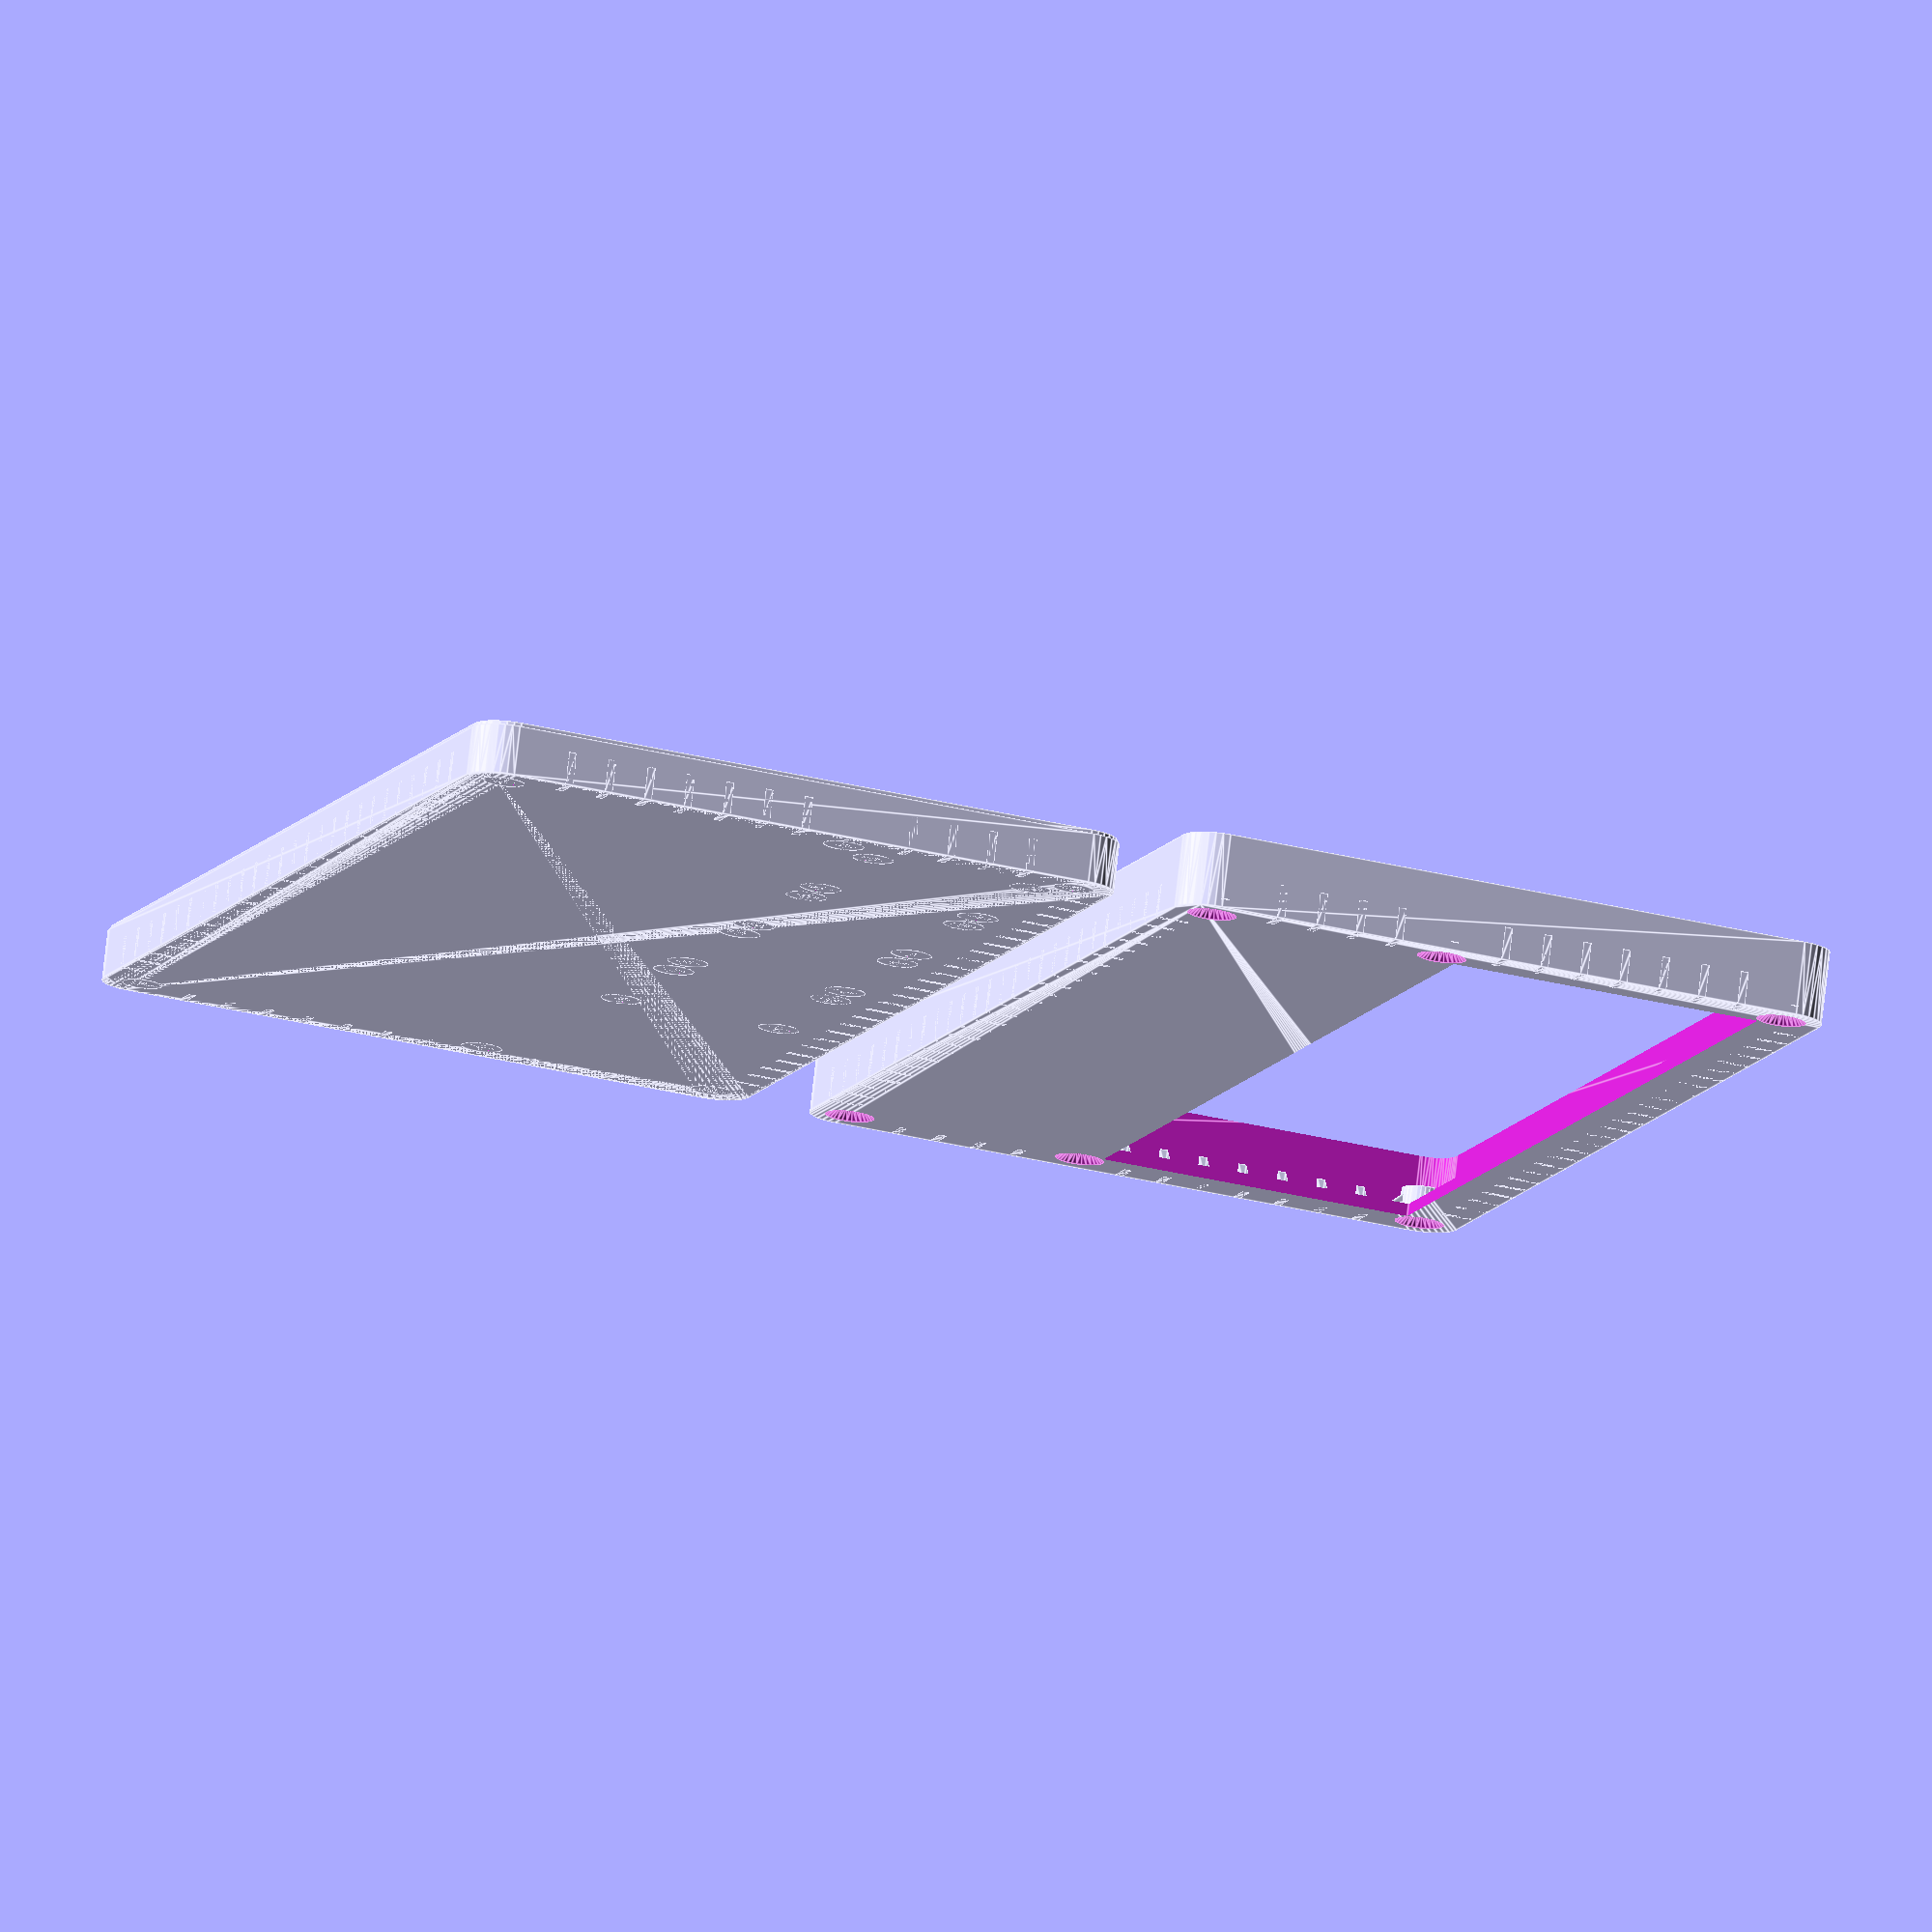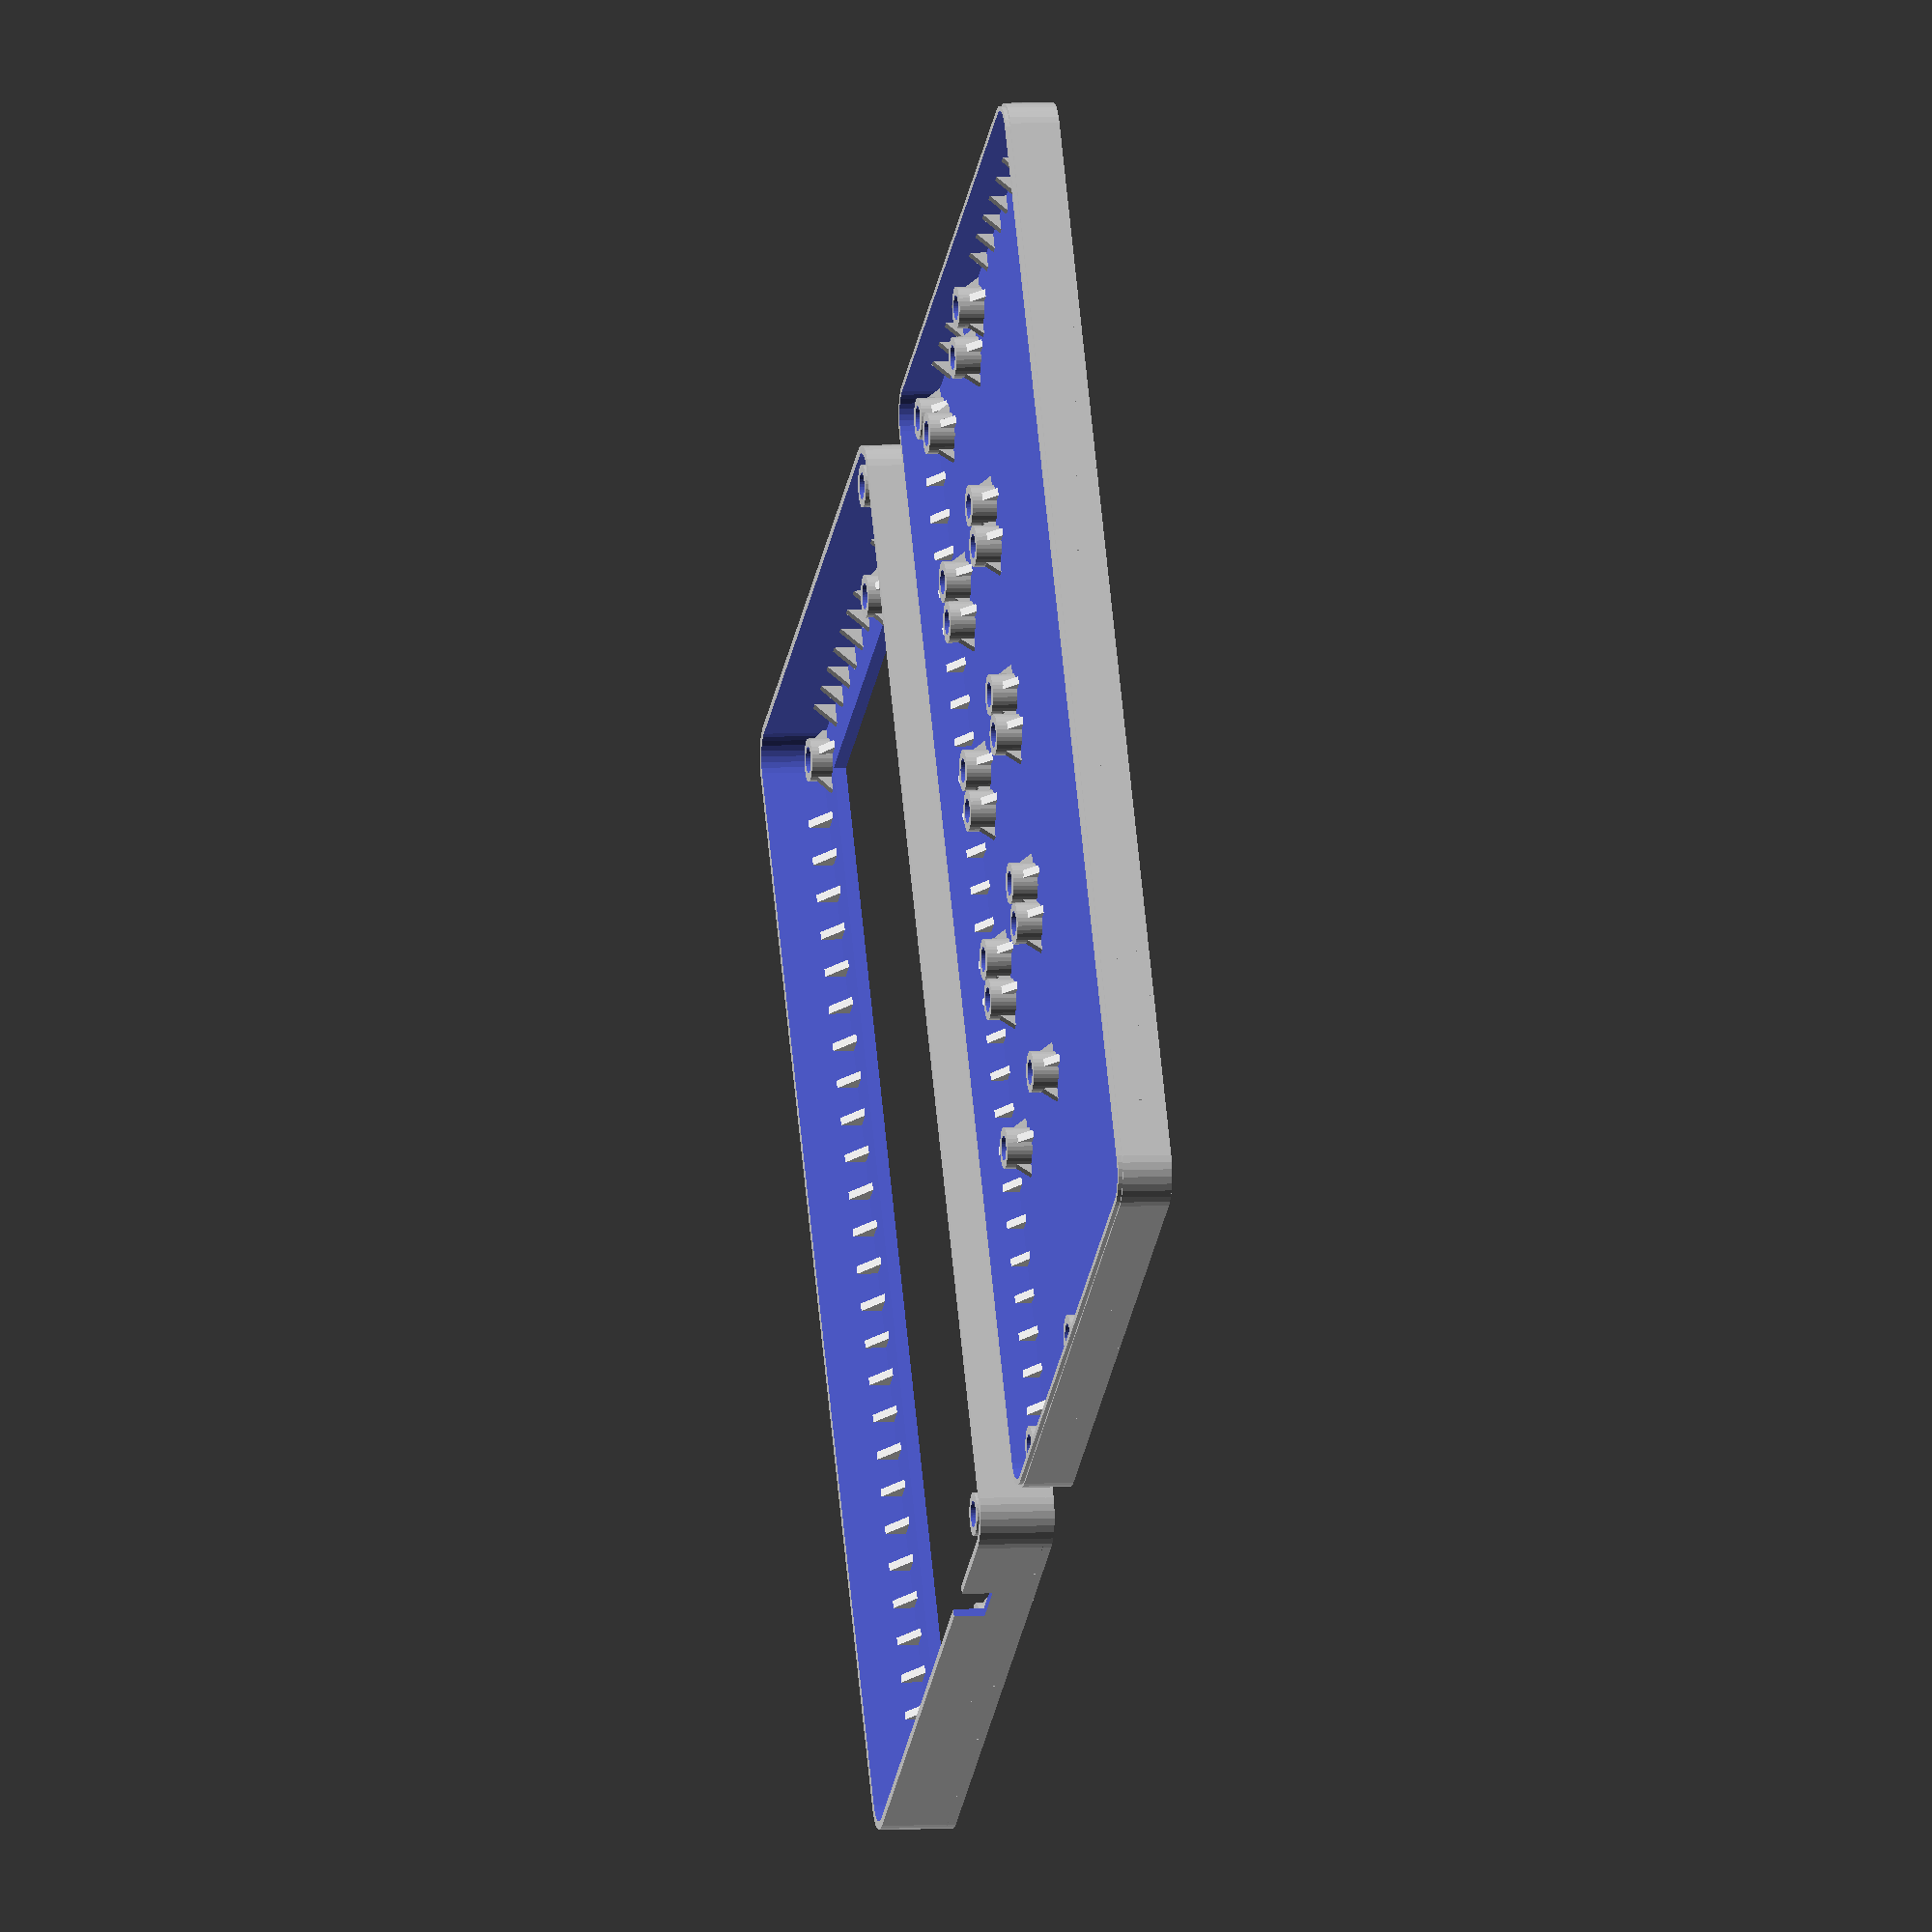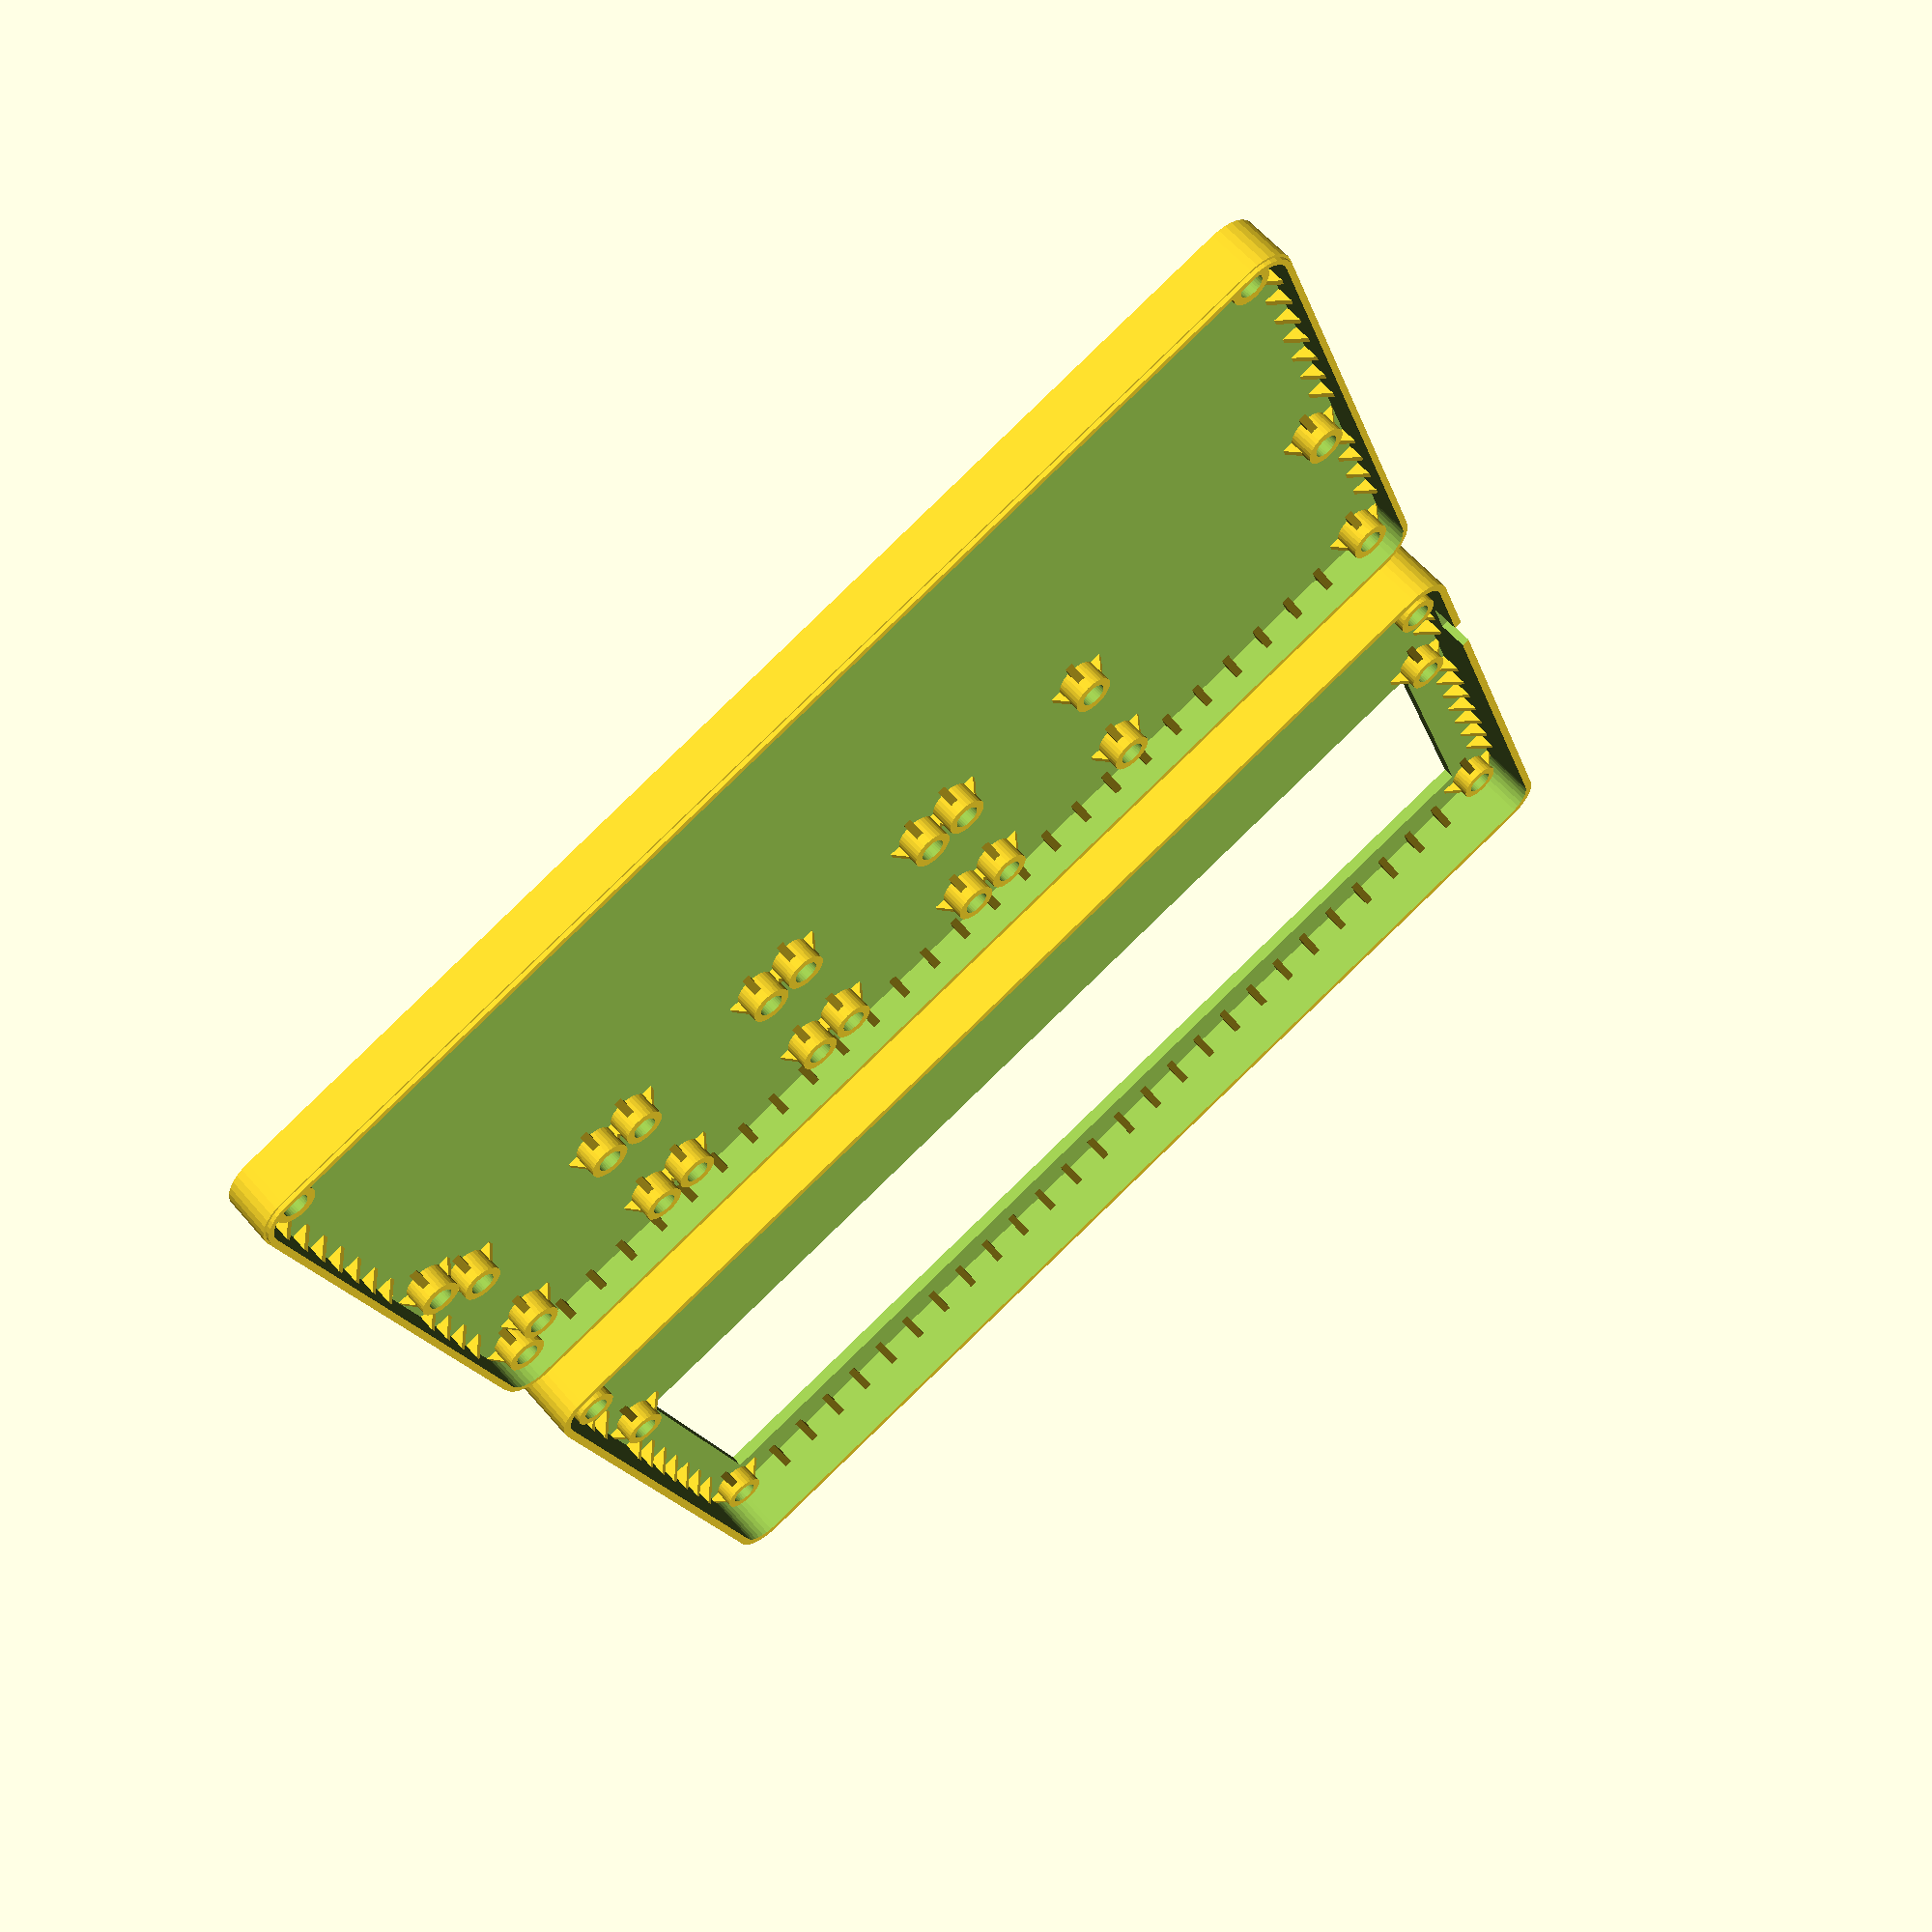
<openscad>
$fn=32;

// Reinforcing rib
module support(angle) {
    rotate([0,0,angle]) {
        hull() {
            translate([0,0.5,2])
                cube([1,1,4], center=true);
            translate([0,2,0.5])
                cube([1,4,1], center=true);
        }
    }
}

// Reinforced boss for (M3) screws. Diameter and Thickness are adjustable.
module screwpost(dia, thick) {
    translate([0,0,thick/2])
    difference() {
        union() {
            hull() {
                translate([0,0,-thick/2+1])
                    cube([1,dia*3,0.1],center=true);
                cube([1,dia,thick],center=true);
            }
            hull() {
                translate([0,0,-thick/2+1])
                    cube([dia*3,1,0.1],center=true);
                cube([dia,1,thick],center=true);
            }
            cylinder(d=dia+2, h=thick, center=true);
        }
        cylinder(d=dia, h=thick+1, center=true);
    }
}

// Screw clearance module for M3 Tapered head screws
module screwclear() {
    union() {
        translate([0,0,7.5])
            cylinder(d=3.2, h=15, center=true);
        hull() {
            translate([0,0,1.5])
                cylinder(d=3.2, h=0.1, center=true);
            cylinder(d=6, h=0.1, center=true);
        }
    }
}

module casebottom() {
    difference() {
        union() {
            translate([0,0,3]) {
                minkowski() {
                    cube([146-7,80-7,3], center=true);
                    cylinder(d=9, h=3, center=true);
                }
            }
            // Seam relief, makes imperfections in the seam less noticable
            translate([0,0,3.25]) {
                minkowski() {
                    cube([146-7.5,80-7.5,3.5], center=true);
                    cylinder(d=9, h=3, center=true);
                }
            }
        }
        translate([0,0,6]) {
            minkowski() {
                cube([146-7,80-7,4], center=true);
                cylinder(d=7, h=4, center=true);
            }
        }
    }
    
    // Reinforcing Ribs
    for(x = [-62.5:5:62.5]) {
        translate([x,41,0]) {
            support(180);
        }
        translate([x,-41,0]) {
            support(0);
        }
    }
    for(y = [-14 : -5 : -29]) {
        translate([74,y,0]) {
            support(90);
        }
        translate([-74,y,0]) {
            support(-90);
        }
    }
    for(y = [-0.5 : 5 : 29.5]) {
        translate([74,y,0]) {
            support(90);
        }
        translate([-74,y,0]) {
            support(-90);
        }
    }

    // Peak array for the 20.32mm x 20.32mm positions
    for(xa = [0 : 25.4 : 25.4*3]) {
        for(xb = [0 : 20 : 20]) {
            for(y = [0 : 20 : 20]) {
                translate([(138.43/2)-38.1-xa-xb,(-72.39/2)+29.21-5.08-y,0]) {
                    screwpost(3,5);
                }
            }
        }
    }

    // Screws thread in here
    translate([(-138.43/2),(-72.39/2),0])
        screwpost(3,5);
    translate([(-138.43/2),(72.39/2),0])
        screwpost(3,5);
    translate([(-138.43/2),(-72.39/2)+29.21,0])
        screwpost(3,5);
    translate([(138.43/2),(-72.39/2)+29.21,0])
        screwpost(3,5);
    translate([(138.43/2),(-72.39/2),0])
        screwpost(3,5);
    translate([(138.43/2),(72.39/2),0])
        screwpost(3,5);
}

module casetop() {
    difference() {
        union() {
            difference() {
                translate([0,0,4.5]) {
                    minkowski() {
                        cube([146-7,80-7,7], center=true);
                        cylinder(d=9, h=2, center=true);
                    }
                }
                translate([0,0,7]) {
                    minkowski() {
                        cube([146-7,80-7,10], center=true);
                        cylinder(d=7, h=1, center=true);
                    }
                }
            }
            
            // Reinforcing bosses / spacers for the M3 screws
            translate([(-138.43/2),(-72.39/2),0])
                screwpost(3.2,9);
            translate([(138.43/2),(-72.39/2),0])
                screwpost(3.2,9);
            translate([(-138.43/2),(72.39/2),0])
                screwpost(3.2,4);
            translate([(138.43/2),(72.39/2),0])
                screwpost(3.2,4);
            translate([(-138.43/2),(-72.39/2)+29.21,0])
                screwpost(3.2,4);
            translate([(138.43/2),(-72.39/2)+29.21,0])
                screwpost(3.2,4);
        }

        // Opening for Keys
        translate([0,(72.39/2)-21.59,0]) {
            cube([133.35+0.5,38.1+0.5,10], center=true);
        }
        // Opening for USB-C
        translate([(-145/2),(-72.39/2)+(29.21/2),7.15]) {
            cube([10,6,3.75], center=true);
        }

        // Screw reliefs on the top
        translate([(-138.43/2),(-72.39/2),0])
            screwclear();
        translate([(-138.43/2),(72.39/2),0])
            screwclear();
        translate([(-138.43/2),(-72.39/2)+29.21,0])
            screwclear();
        translate([(138.43/2),(-72.39/2)+29.21,0])
            screwclear();
        translate([(138.43/2),(-72.39/2),0])
            screwclear();
        translate([(138.43/2),(72.39/2),0])
            screwclear();
    }
    
    // Reinforcing Ribs
    for(x = [-62.5:5:62.5]) {
        translate([x,41,0]) {
            support(180);
        }
        translate([x,-41,0]) {
            support(0);
        }
    }
    for(y = [-14 : -5 : -29]) {
        translate([74,y,0]) {
            support(90);
        }
        translate([-74,y,0]) {
            support(-90);
        }
    }
    for(y = [-0.5 : 5 : 29.5]) {
        translate([74,y,0]) {
            support(90);
        }
        translate([-74,y,0]) {
            support(-90);
        }
    }

}

translate([0,-45,0])
rotate([0,0,180])
    casetop();

translate([0,45,0])
casebottom();
</openscad>
<views>
elev=282.8 azim=71.6 roll=186.6 proj=o view=edges
elev=355.4 azim=58.4 roll=79.4 proj=o view=wireframe
elev=120.0 azim=160.9 roll=220.4 proj=p view=solid
</views>
